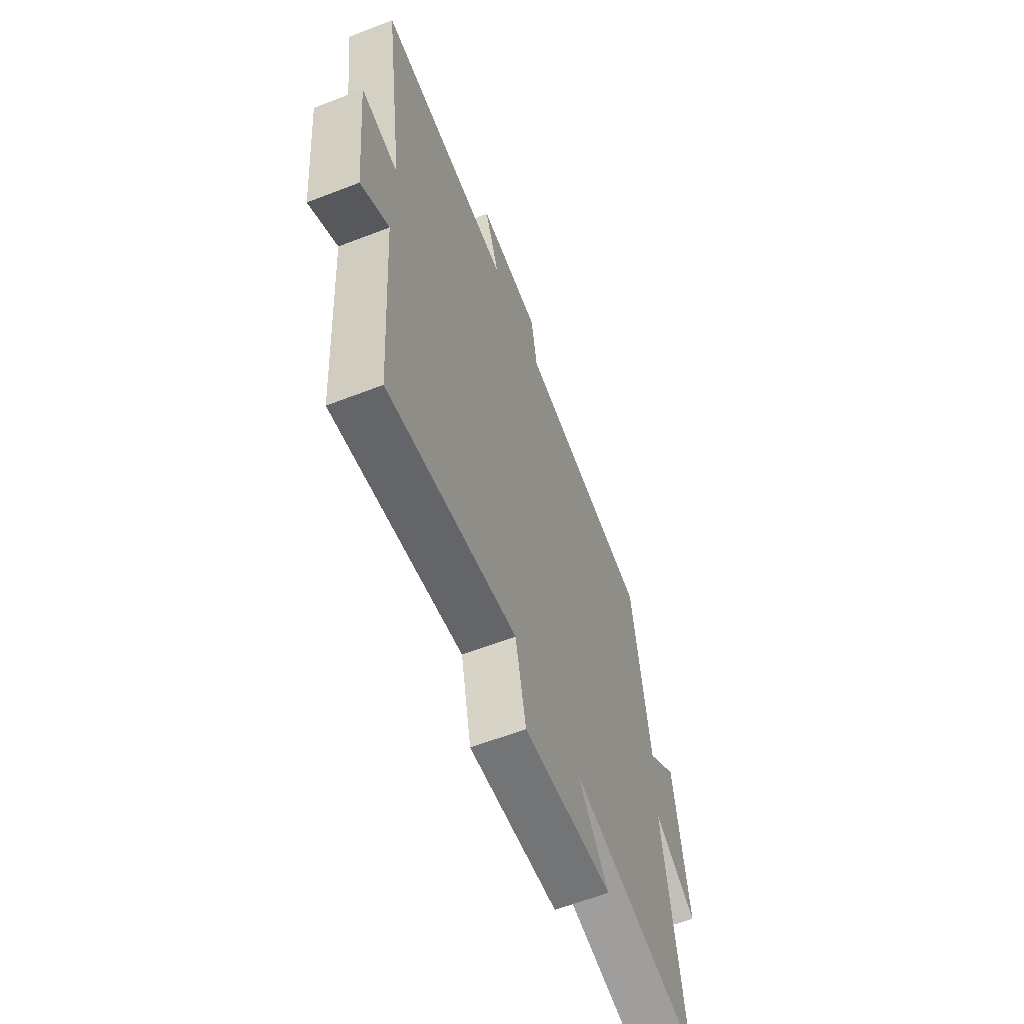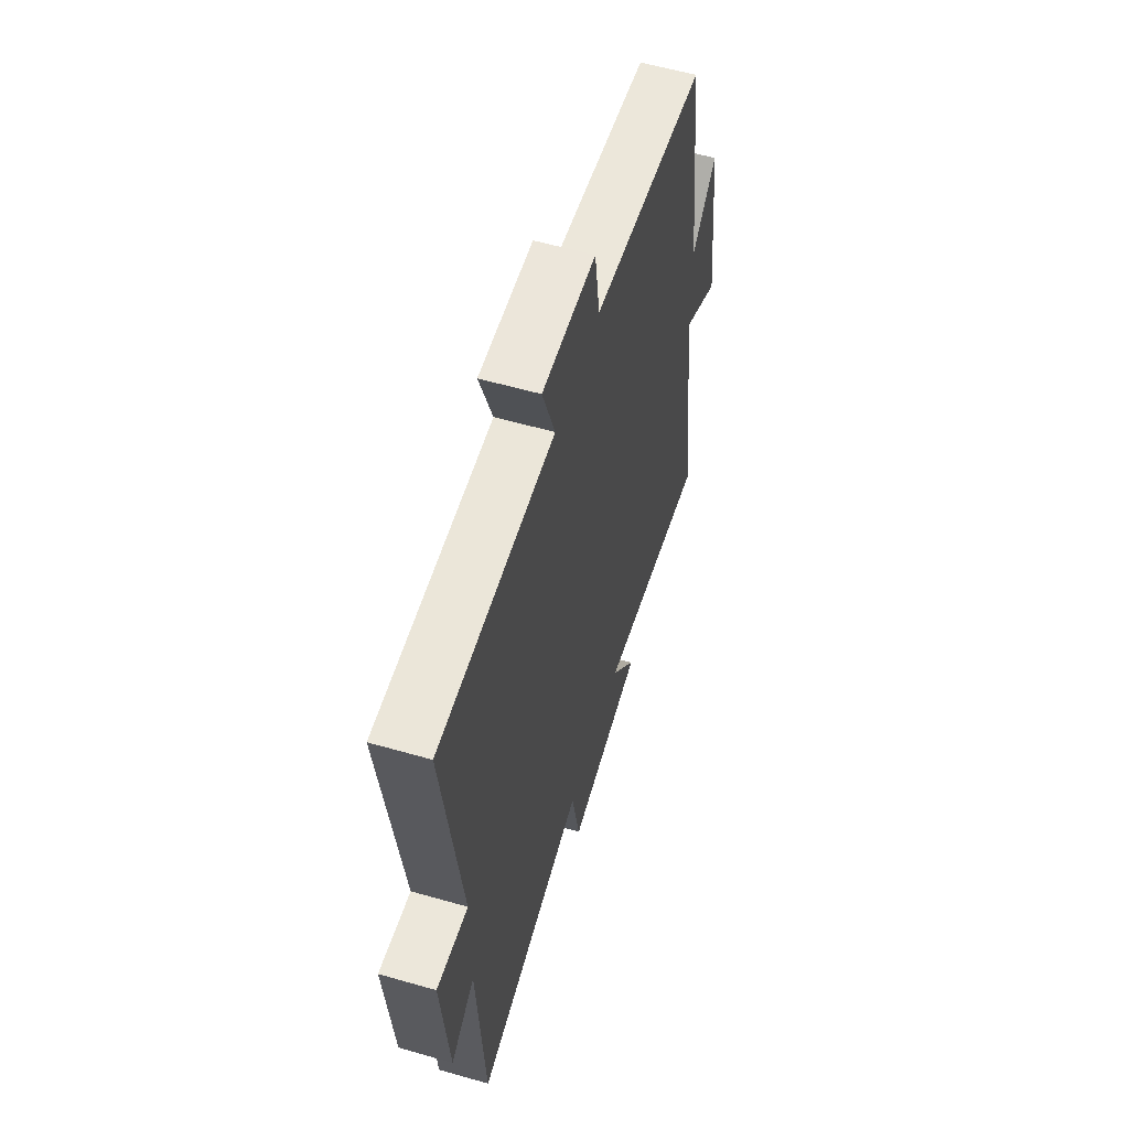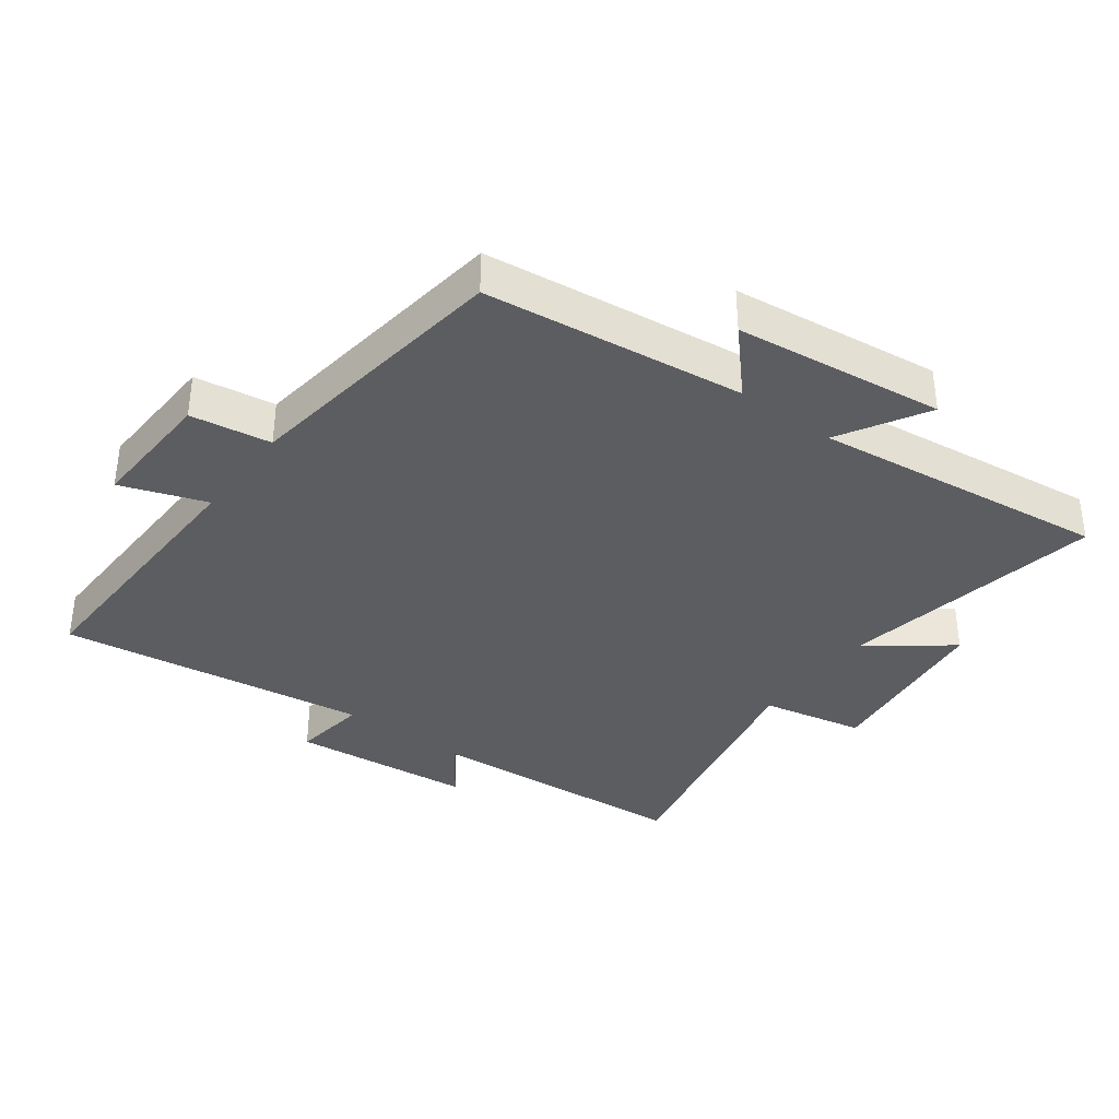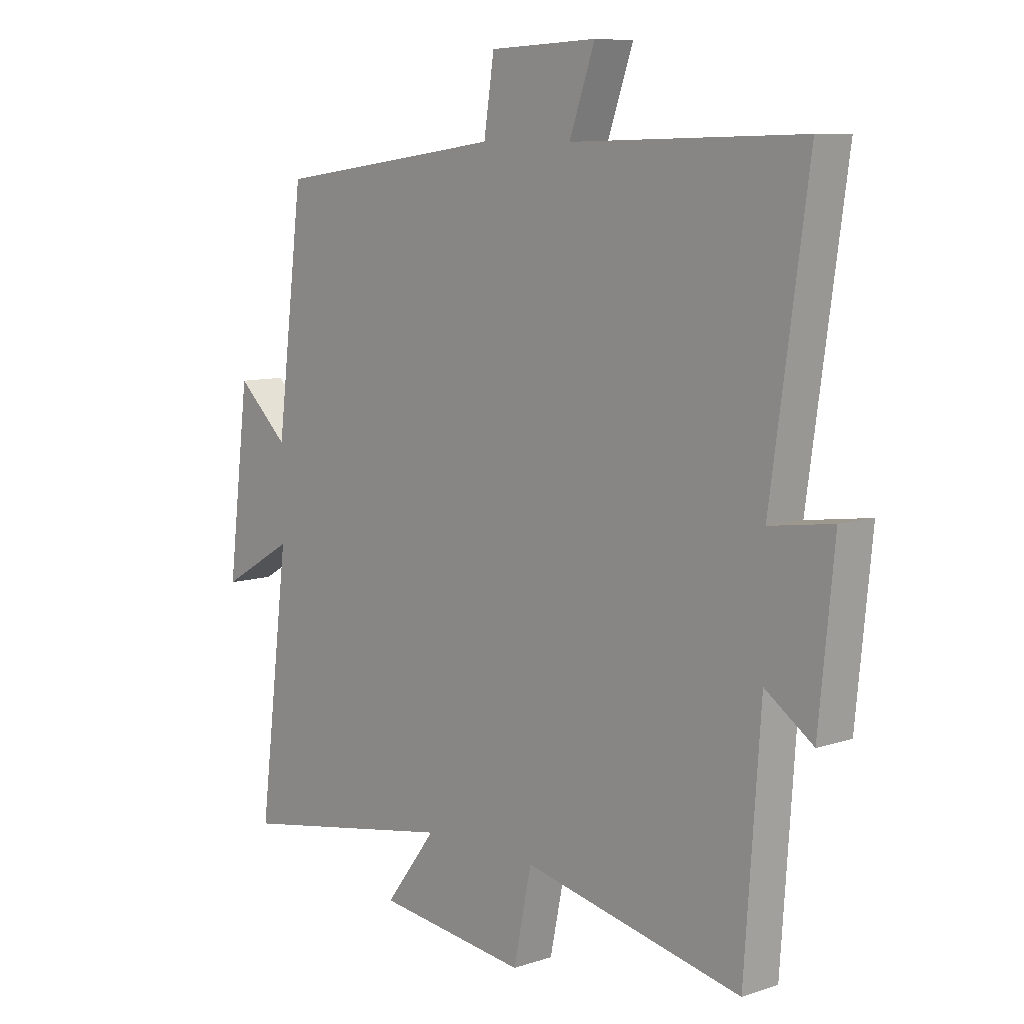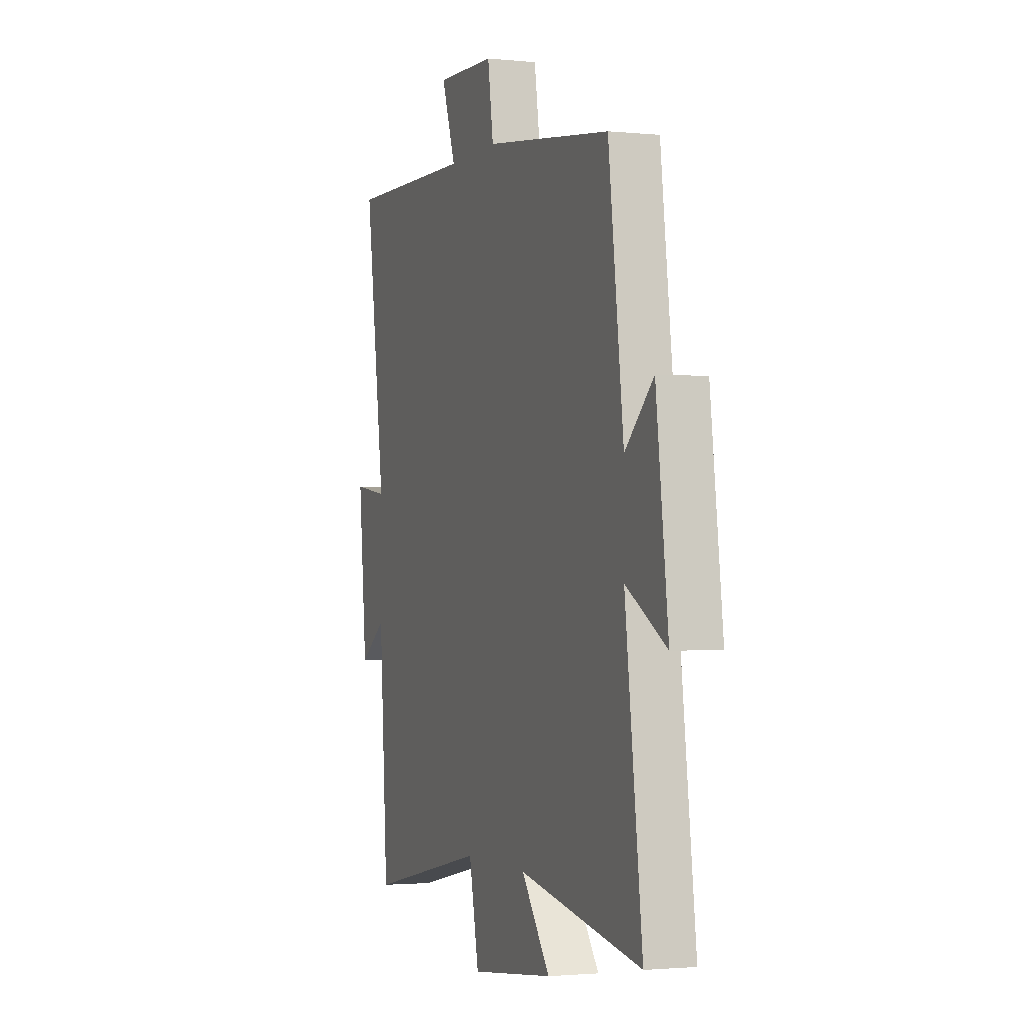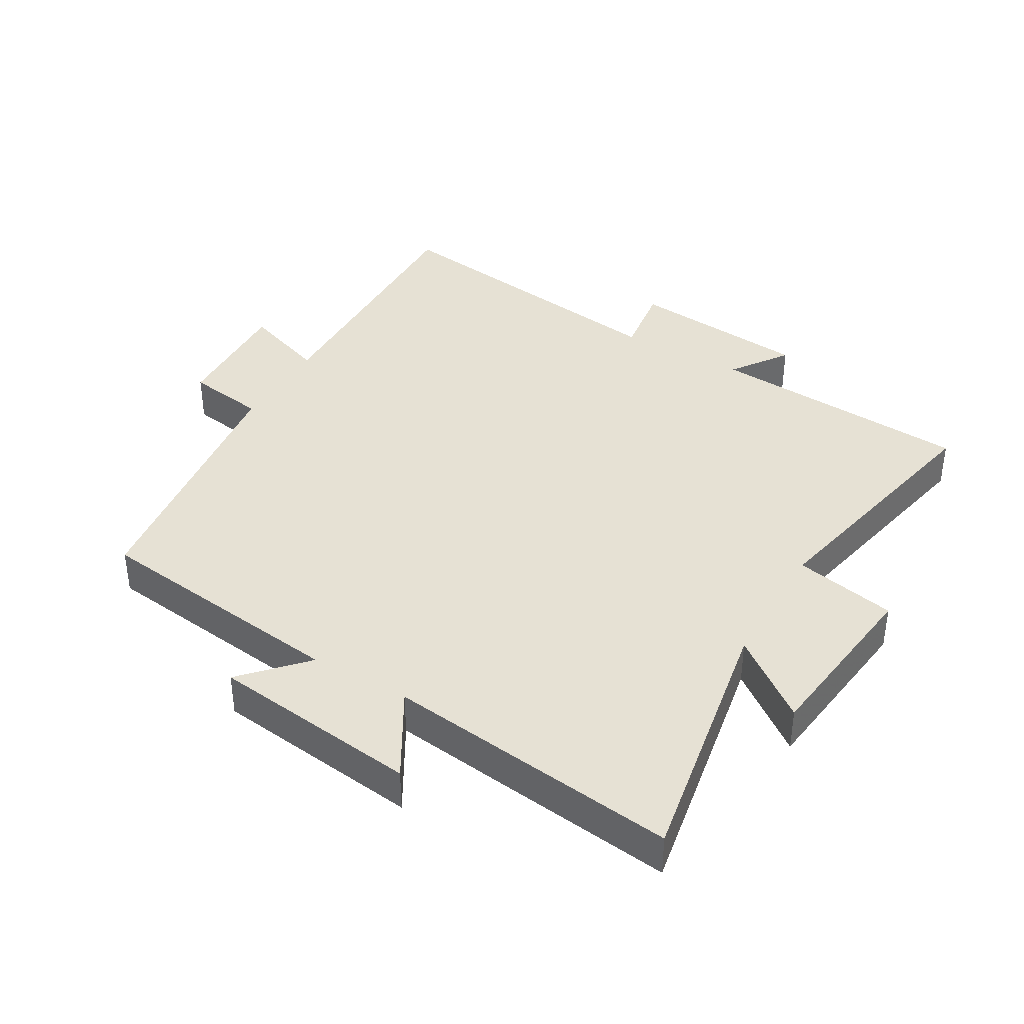
<metadata>
{"format":"obj","ext":"obj","renderer":"f3d","projection":"perspective","resolution":1024,"background":"white","views":[{"elev":-62.3,"azim":-68.6,"up":"+Z"},{"elev":57.6,"azim":-73.4,"up":"+Z"},{"elev":-36.5,"azim":53.2,"up":"+Y"},{"elev":8.6,"azim":-131.9,"up":"+Z"},{"elev":-1.8,"azim":69.9,"up":"+Z"},{"elev":39.0,"azim":120.1,"up":"+Y"}]}
</metadata>
<code>
v -0.471 0.07 -0.586
v -0.5 0.07 -0.174
v -0.588 0.07 -0.236
v -0.616 0.07 0.046
v -0.5 0.07 0.03
v -0.568 0.07 0.51
v -0.143 0.07 0.5
v -0.19 0.07 0.632
v 0.008 0.07 0.624
v 0.027 0.07 0.5
v 0.45 0.07 0.444
v 0.5 0.07 0.043
v 0.595 0.07 0.131
v 0.635 0.07 -0.193
v 0.5 0.07 -0.115
v 0.557 0.07 -0.572
v 0.148 0.07 -0.5
v 0.243 0.07 -0.625
v -0.035 0.07 -0.659
v -0.068 0.07 -0.5
v -0.471 0 -0.586
v -0.5 0 -0.174
v -0.588 0 -0.236
v -0.616 0 0.046
v -0.5 0 0.03
v -0.568 0 0.51
v -0.143 0 0.5
v -0.19 0 0.632
v 0.008 0 0.624
v 0.027 0 0.5
v 0.45 0 0.444
v 0.5 0 0.043
v 0.595 0 0.131
v 0.635 0 -0.193
v 0.5 0 -0.115
v 0.557 0 -0.572
v 0.148 0 -0.5
v 0.243 0 -0.625
v -0.035 0 -0.659
v -0.068 0 -0.5
f 17 18 19 20
f 15 16 17
f 15 17 20
f 12 13 14 15
f 10 11 12 15
f 10 15 20 1
f 7 8 9 10
f 5 6 7
f 5 7 10 1
f 2 3 4 5
f 1 2 5
f 40 39 38 37
f 37 36 35
f 40 37 35
f 35 34 33 32
f 35 32 31 30
f 21 40 35 30
f 30 29 28 27
f 27 26 25
f 21 30 27 25
f 25 24 23 22
f 25 22 21
f 1 21 22 2
f 2 22 23 3
f 3 23 24 4
f 4 24 25 5
f 5 25 26 6
f 6 26 27 7
f 7 27 28 8
f 8 28 29 9
f 9 29 30 10
f 10 30 31 11
f 11 31 32 12
f 12 32 33 13
f 13 33 34 14
f 14 34 35 15
f 15 35 36 16
f 16 36 37 17
f 17 37 38 18
f 18 38 39 19
f 19 39 40 20
f 20 40 21 1

</code>
